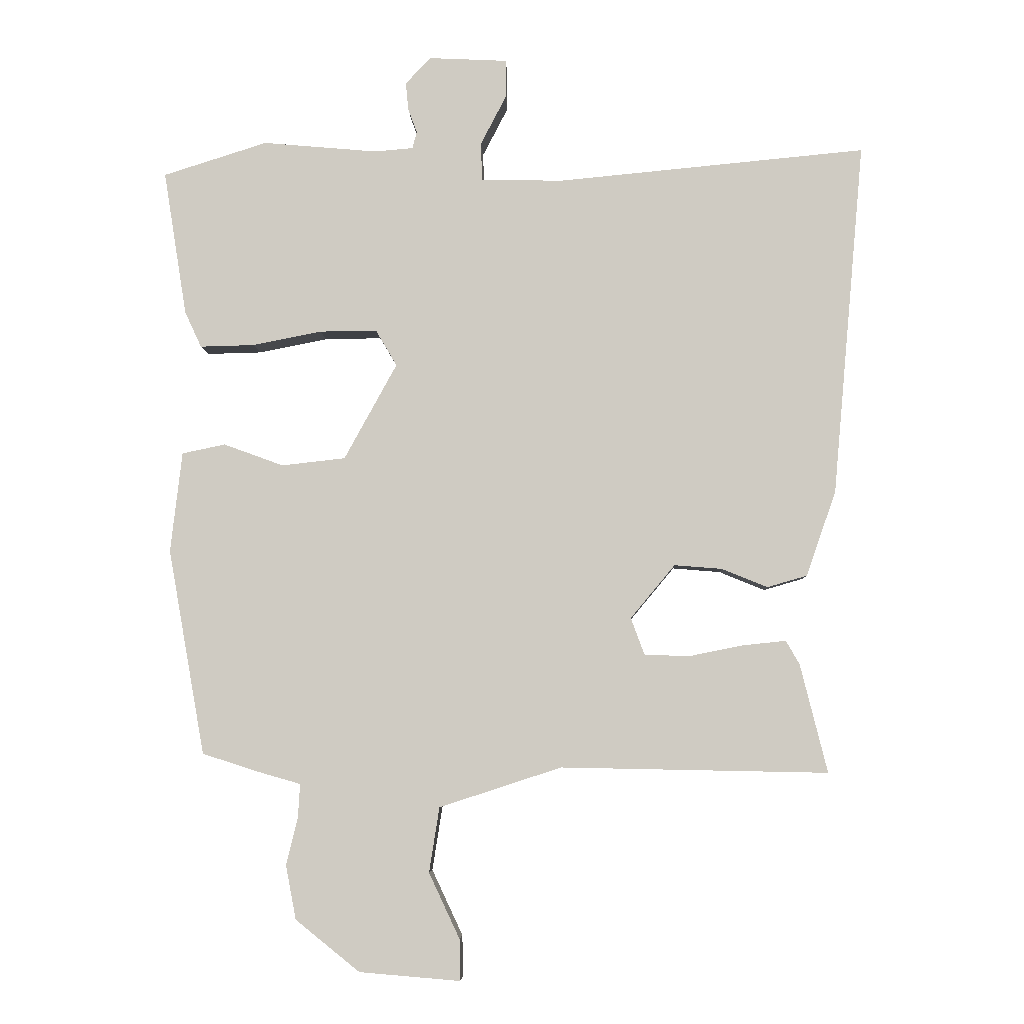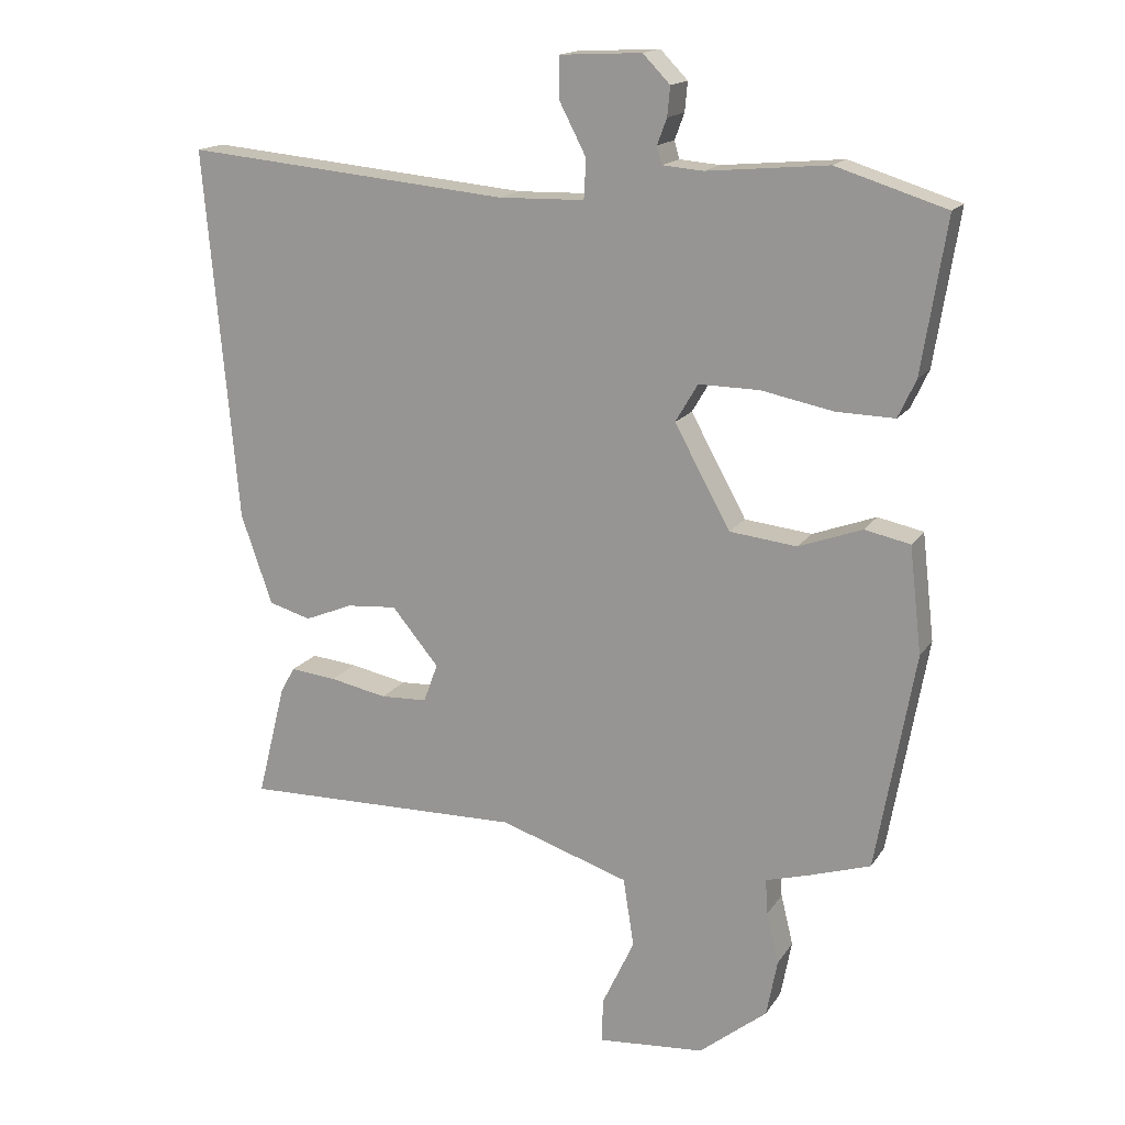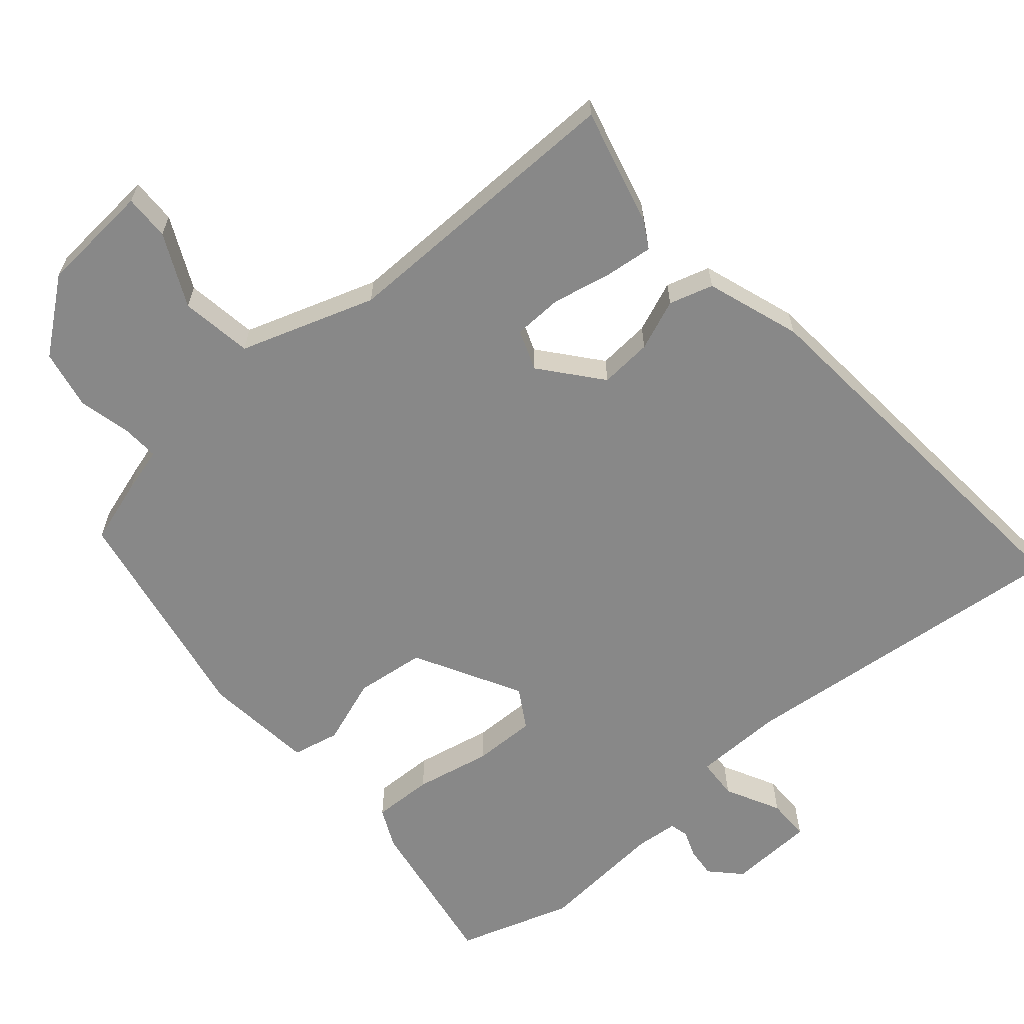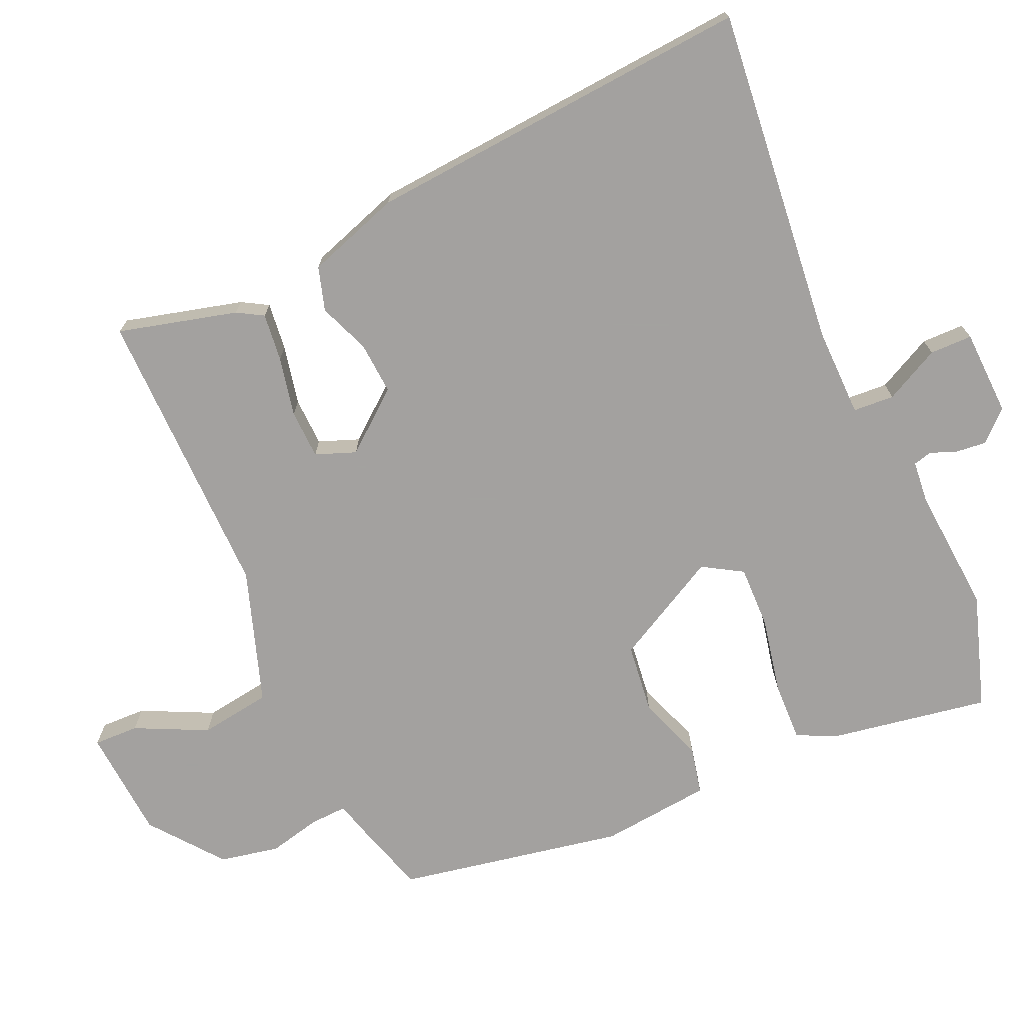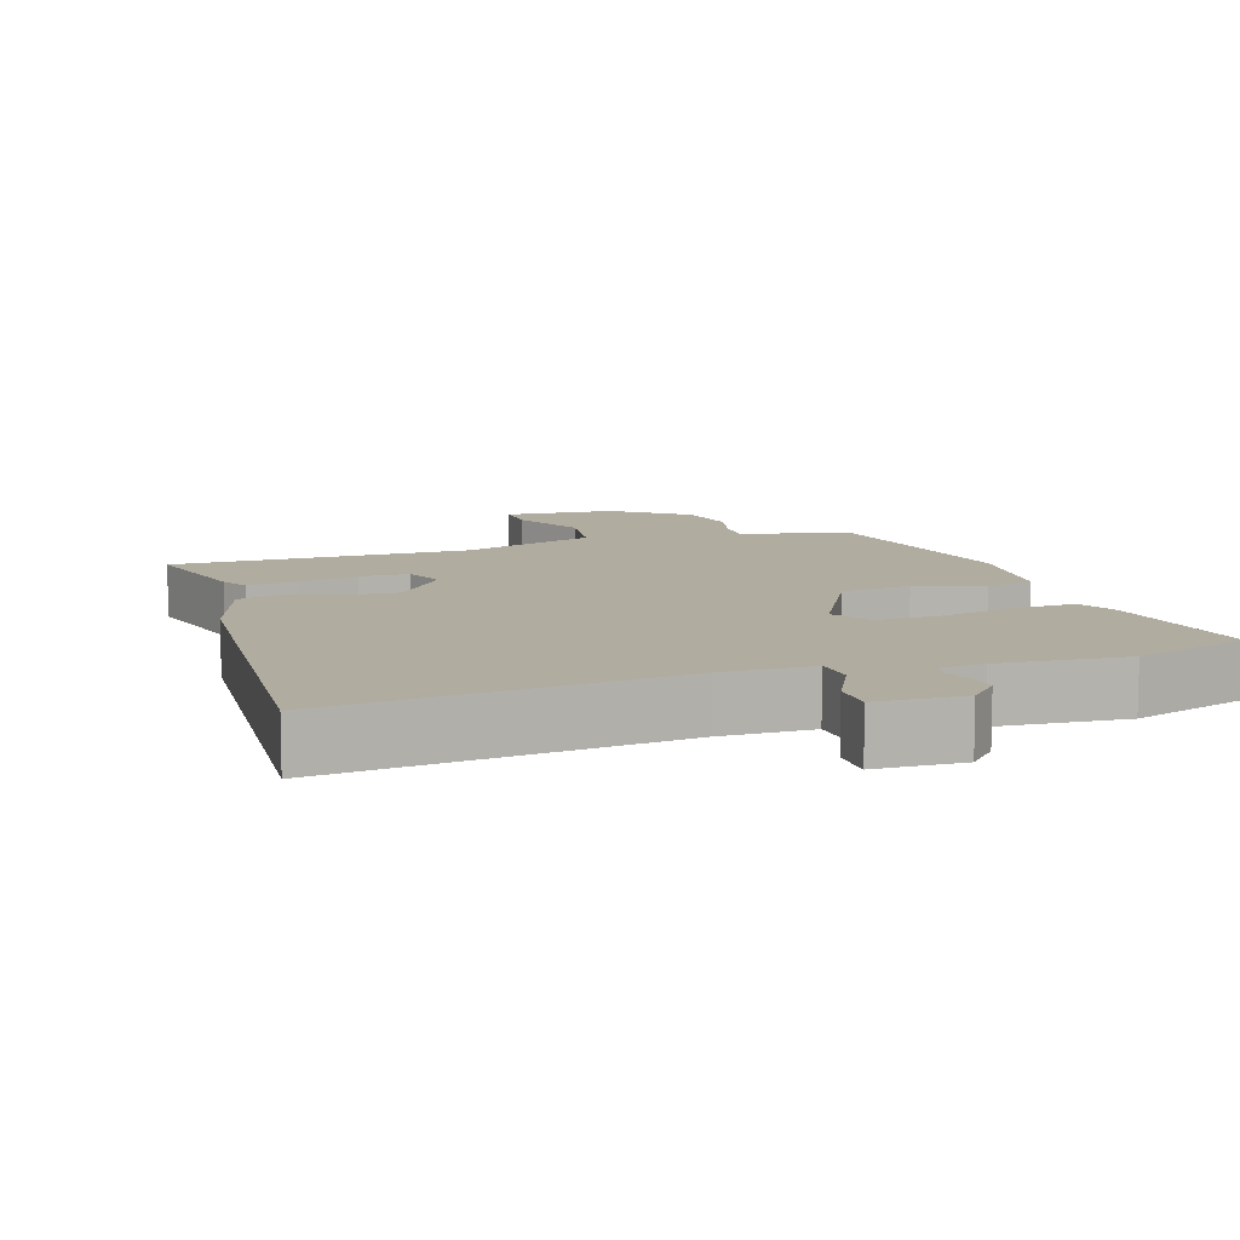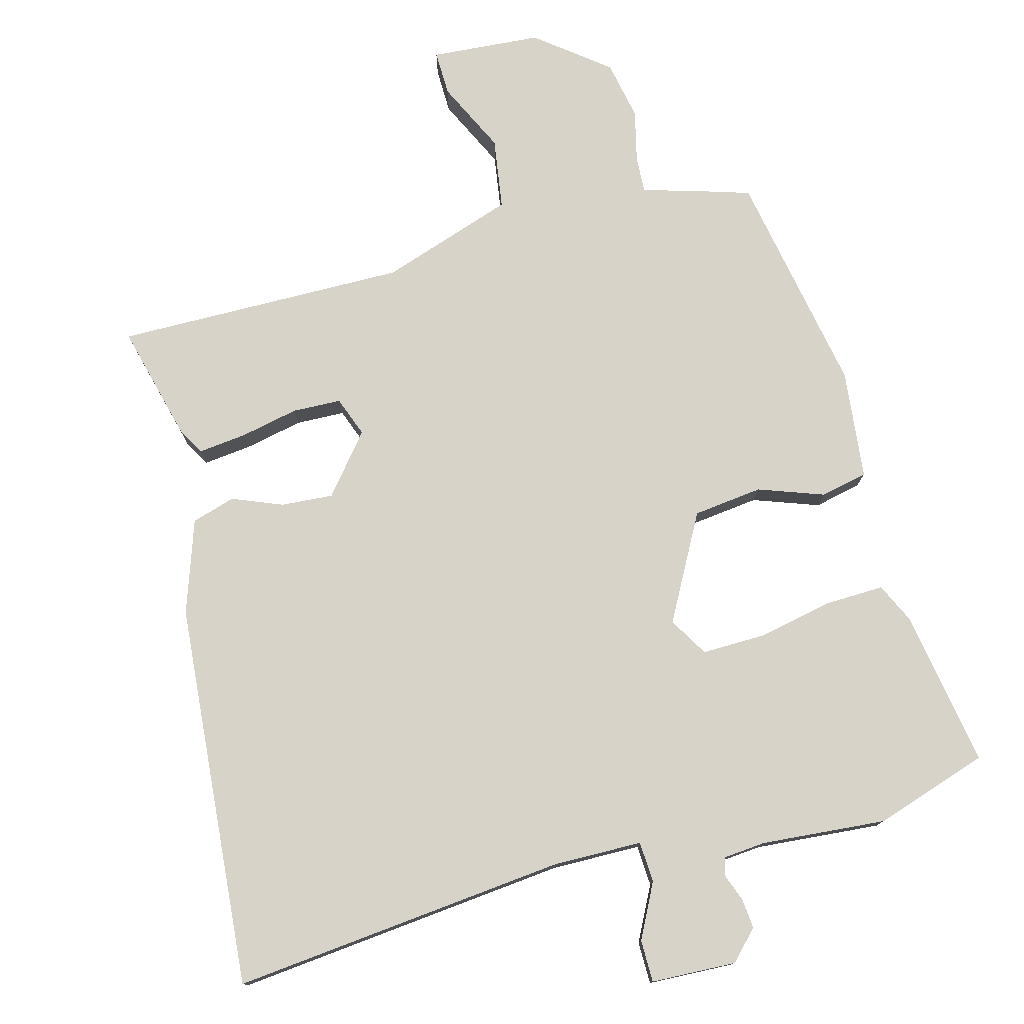
<metadata>
{"format":"obj","ext":"obj","renderer":"f3d","projection":"perspective","resolution":1024,"background":"white","views":[{"elev":-5.6,"azim":-177.7,"up":"+Z"},{"elev":16.2,"azim":22.3,"up":"+Z"},{"elev":-62.9,"azim":-139.7,"up":"+Y"},{"elev":-72.3,"azim":-66.6,"up":"+Y"},{"elev":9.9,"azim":-19.2,"up":"+Y"},{"elev":77.1,"azim":-15.4,"up":"+Y"}]}
</metadata>
<code>
v -0.492 0.07 -0.477
v -0.45 0.07 -0.309
v -0.429 0.07 -0.272
v -0.361 0.07 -0.279
v -0.277 0.07 -0.296
v -0.208 0.07 -0.293
v -0.187 0.07 -0.236
v -0.256 0.07 -0.153
v -0.33 0.07 -0.159
v -0.401 0.07 -0.188
v -0.463 0.07 -0.17
v -0.509 0.07 -0.038
v -0.558 0.07 0.51
v -0.079 0.07 0.465
v 0.047 0.07 0.468
v 0.05 0.07 0.526
v 0.01 0.07 0.603
v 0.01 0.07 0.663
v 0.131 0.07 0.669
v 0.171 0.07 0.628
v 0.167 0.07 0.585
v 0.153 0.07 0.547
v 0.16 0.07 0.521
v 0.22 0.07 0.516
v 0.398 0.07 0.532
v 0.56 0.07 0.481
v 0.524 0.07 0.256
v 0.498 0.07 0.2
v 0.413 0.07 0.202
v 0.306 0.07 0.223
v 0.217 0.07 0.224
v 0.184 0.07 0.168
v 0.266 0.07 0.019
v 0.365 0.07 0.008
v 0.458 0.07 0.042
v 0.525 0.07 0.028
v 0.543 0.07 -0.128
v 0.486 0.07 -0.448
v 0.395 0.07 -0.477
v 0.332 0.07 -0.495
v 0.335 0.07 -0.547
v 0.353 0.07 -0.621
v 0.337 0.07 -0.705
v 0.237 0.07 -0.785
v 0.08 0.07 -0.798
v 0.081 0.07 -0.734
v 0.129 0.07 -0.632
v 0.113 0.07 -0.531
v -0.077 0.07 -0.469
v -0.492 0 -0.477
v -0.45 0 -0.309
v -0.429 0 -0.272
v -0.361 0 -0.279
v -0.277 0 -0.296
v -0.208 0 -0.293
v -0.187 0 -0.236
v -0.256 0 -0.153
v -0.33 0 -0.159
v -0.401 0 -0.188
v -0.463 0 -0.17
v -0.509 0 -0.038
v -0.558 0 0.51
v -0.079 0 0.465
v 0.047 0 0.468
v 0.05 0 0.526
v 0.01 0 0.603
v 0.01 0 0.663
v 0.131 0 0.669
v 0.171 0 0.628
v 0.167 0 0.585
v 0.153 0 0.547
v 0.16 0 0.521
v 0.22 0 0.516
v 0.398 0 0.532
v 0.56 0 0.481
v 0.524 0 0.256
v 0.498 0 0.2
v 0.413 0 0.202
v 0.306 0 0.223
v 0.217 0 0.224
v 0.184 0 0.168
v 0.266 0 0.019
v 0.365 0 0.008
v 0.458 0 0.042
v 0.525 0 0.028
v 0.543 0 -0.128
v 0.486 0 -0.448
v 0.395 0 -0.477
v 0.332 0 -0.495
v 0.335 0 -0.547
v 0.353 0 -0.621
v 0.337 0 -0.705
v 0.237 0 -0.785
v 0.08 0 -0.798
v 0.081 0 -0.734
v 0.129 0 -0.632
v 0.113 0 -0.531
v -0.077 0 -0.469
f 44 45 46 47
f 44 47 48
f 41 42 43 44
f 40 41 44 48
f 39 40 48 49
f 37 38 39 49
f 34 35 36 37
f 33 34 37 49
f 27 28 29 30
f 27 30 31
f 24 25 26 27
f 23 24 27 31
f 22 23 31 32
f 20 21 22
f 19 20 22
f 16 17 18 19
f 15 16 19 22
f 11 12 13 14
f 9 10 11 14
f 8 9 14 15
f 7 8 15 22
f 2 3 4 5
f 2 5 6
f 1 2 6
f 49 1 6
f 32 33 49 6
f 6 7 22 32
f 96 95 94 93
f 97 96 93
f 93 92 91 90
f 97 93 90 89
f 98 97 89 88
f 98 88 87 86
f 86 85 84 83
f 98 86 83 82
f 79 78 77 76
f 80 79 76
f 76 75 74 73
f 80 76 73 72
f 81 80 72 71
f 71 70 69
f 71 69 68
f 68 67 66 65
f 71 68 65 64
f 63 62 61 60
f 63 60 59 58
f 64 63 58 57
f 71 64 57 56
f 54 53 52 51
f 55 54 51
f 55 51 50
f 55 50 98
f 55 98 82 81
f 81 71 56 55
f 1 50 51 2
f 2 51 52 3
f 3 52 53 4
f 4 53 54 5
f 5 54 55 6
f 6 55 56 7
f 7 56 57 8
f 8 57 58 9
f 9 58 59 10
f 10 59 60 11
f 11 60 61 12
f 12 61 62 13
f 13 62 63 14
f 14 63 64 15
f 15 64 65 16
f 16 65 66 17
f 17 66 67 18
f 18 67 68 19
f 19 68 69 20
f 20 69 70 21
f 21 70 71 22
f 22 71 72 23
f 23 72 73 24
f 24 73 74 25
f 25 74 75 26
f 26 75 76 27
f 27 76 77 28
f 28 77 78 29
f 29 78 79 30
f 30 79 80 31
f 31 80 81 32
f 32 81 82 33
f 33 82 83 34
f 34 83 84 35
f 35 84 85 36
f 36 85 86 37
f 37 86 87 38
f 38 87 88 39
f 39 88 89 40
f 40 89 90 41
f 41 90 91 42
f 42 91 92 43
f 43 92 93 44
f 44 93 94 45
f 45 94 95 46
f 46 95 96 47
f 47 96 97 48
f 48 97 98 49
f 49 98 50 1

</code>
